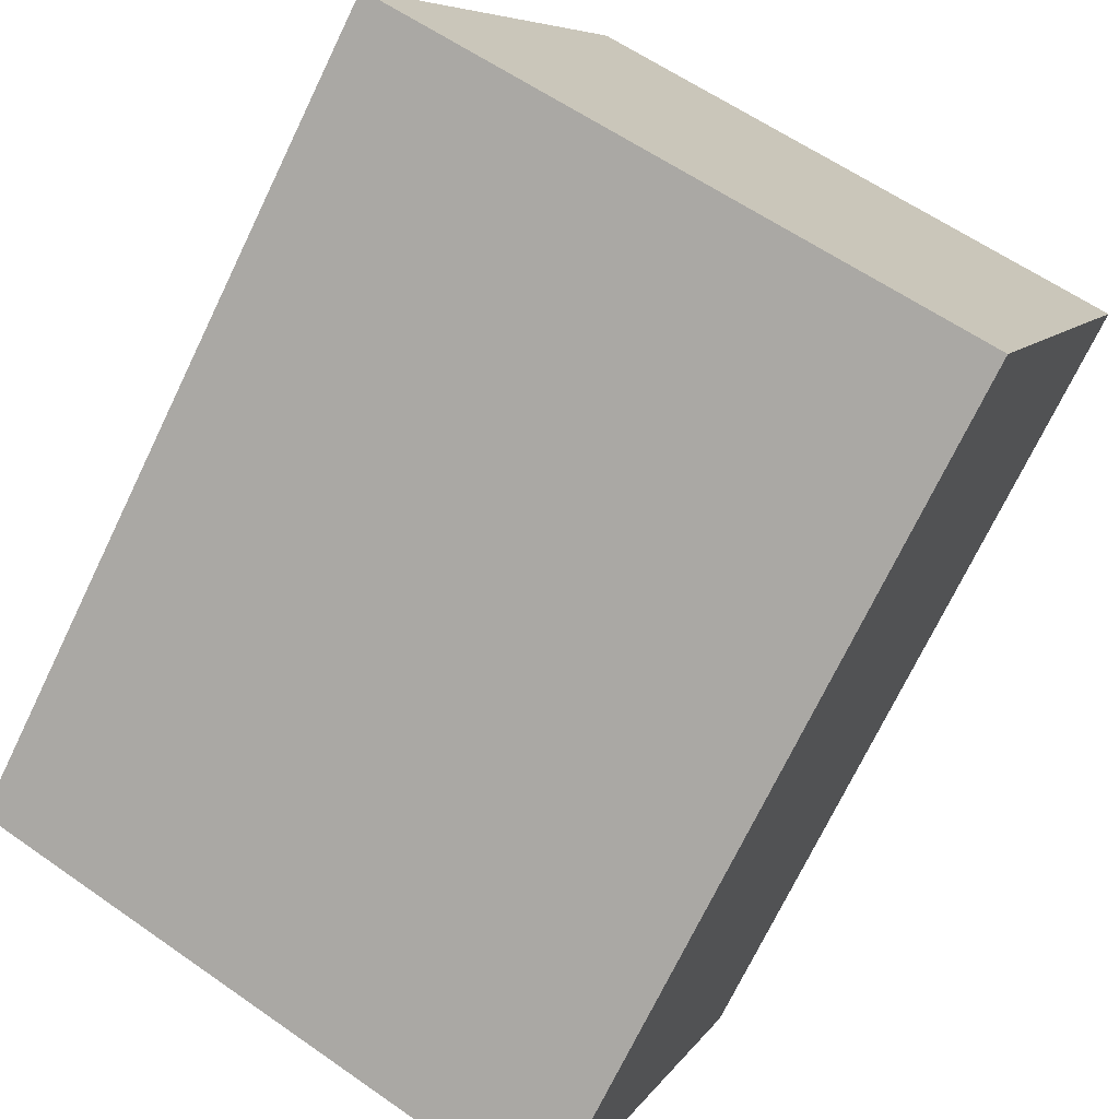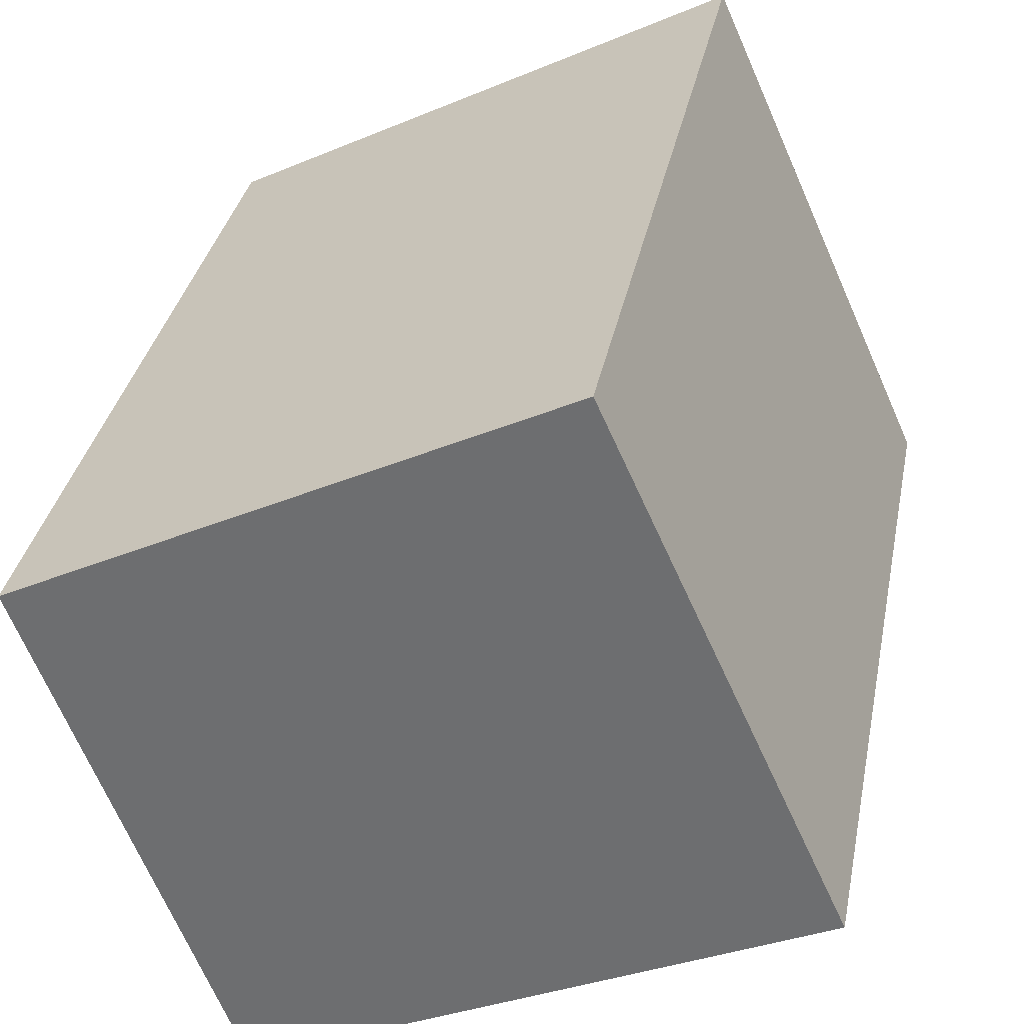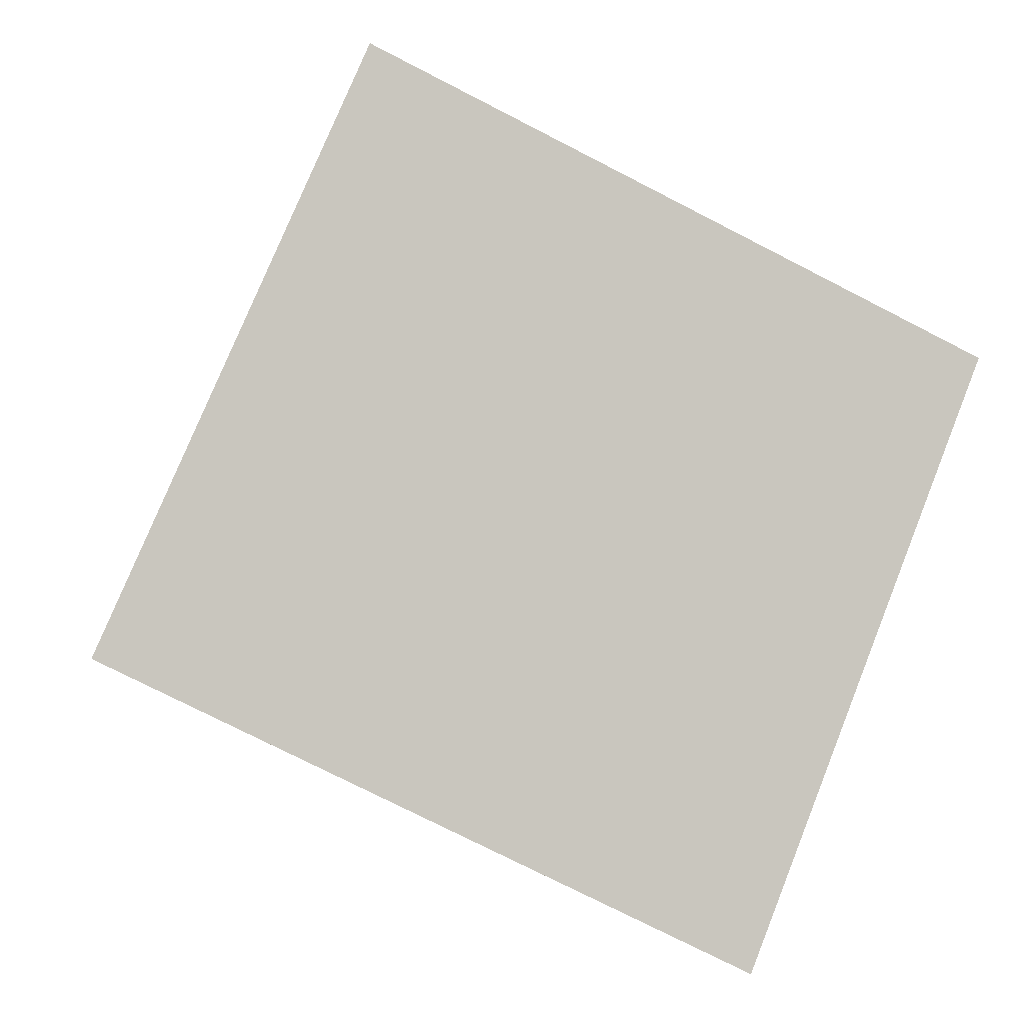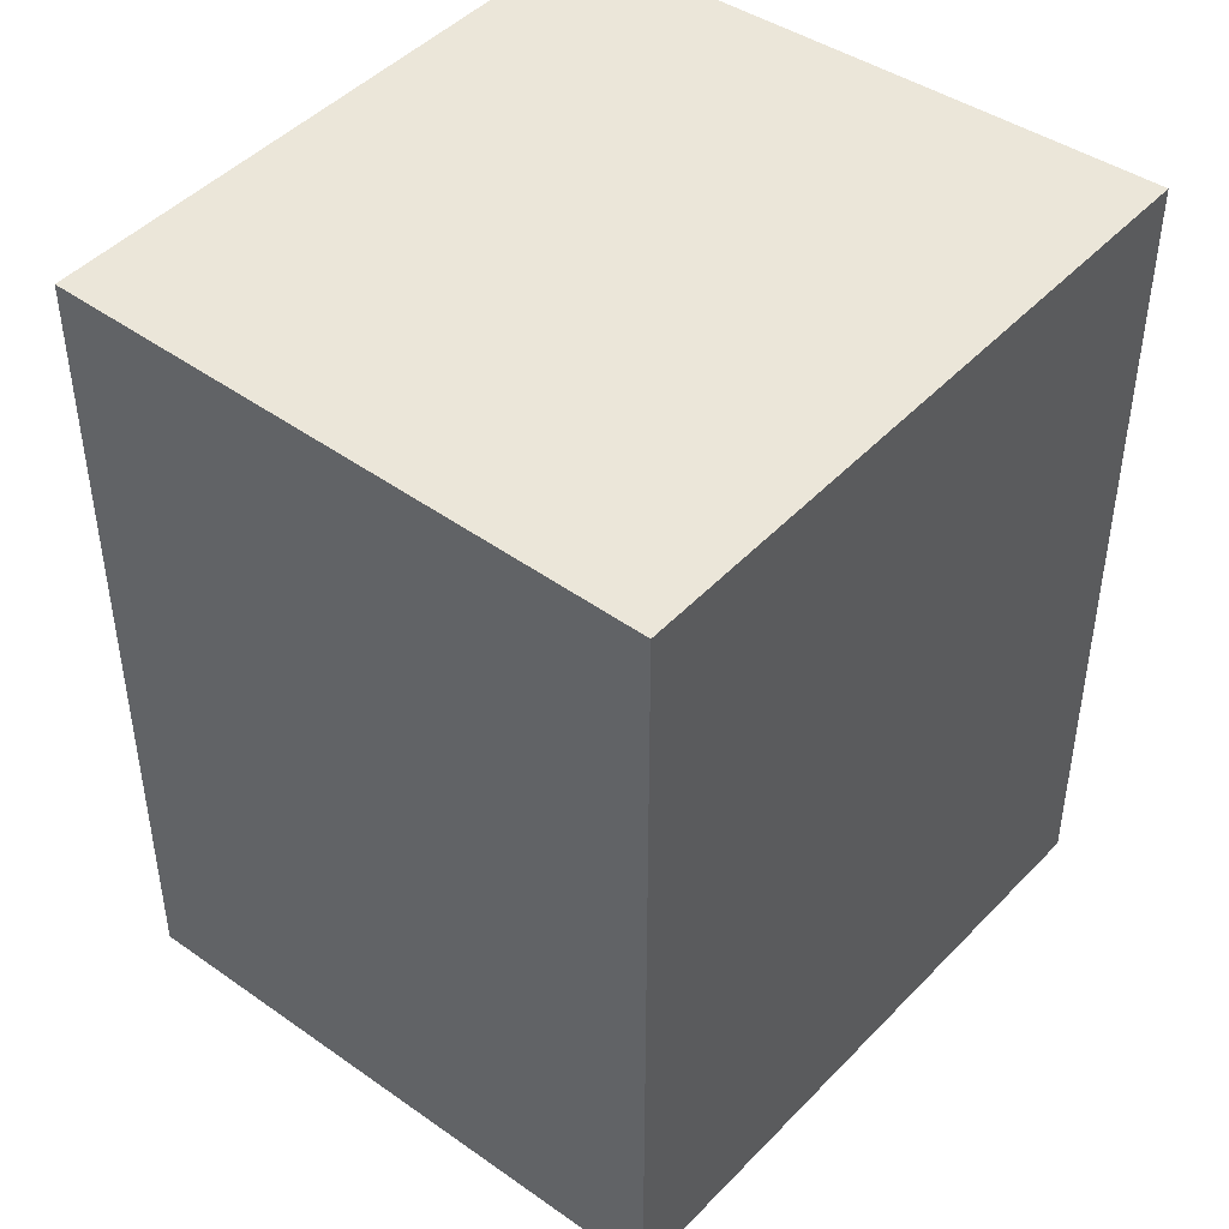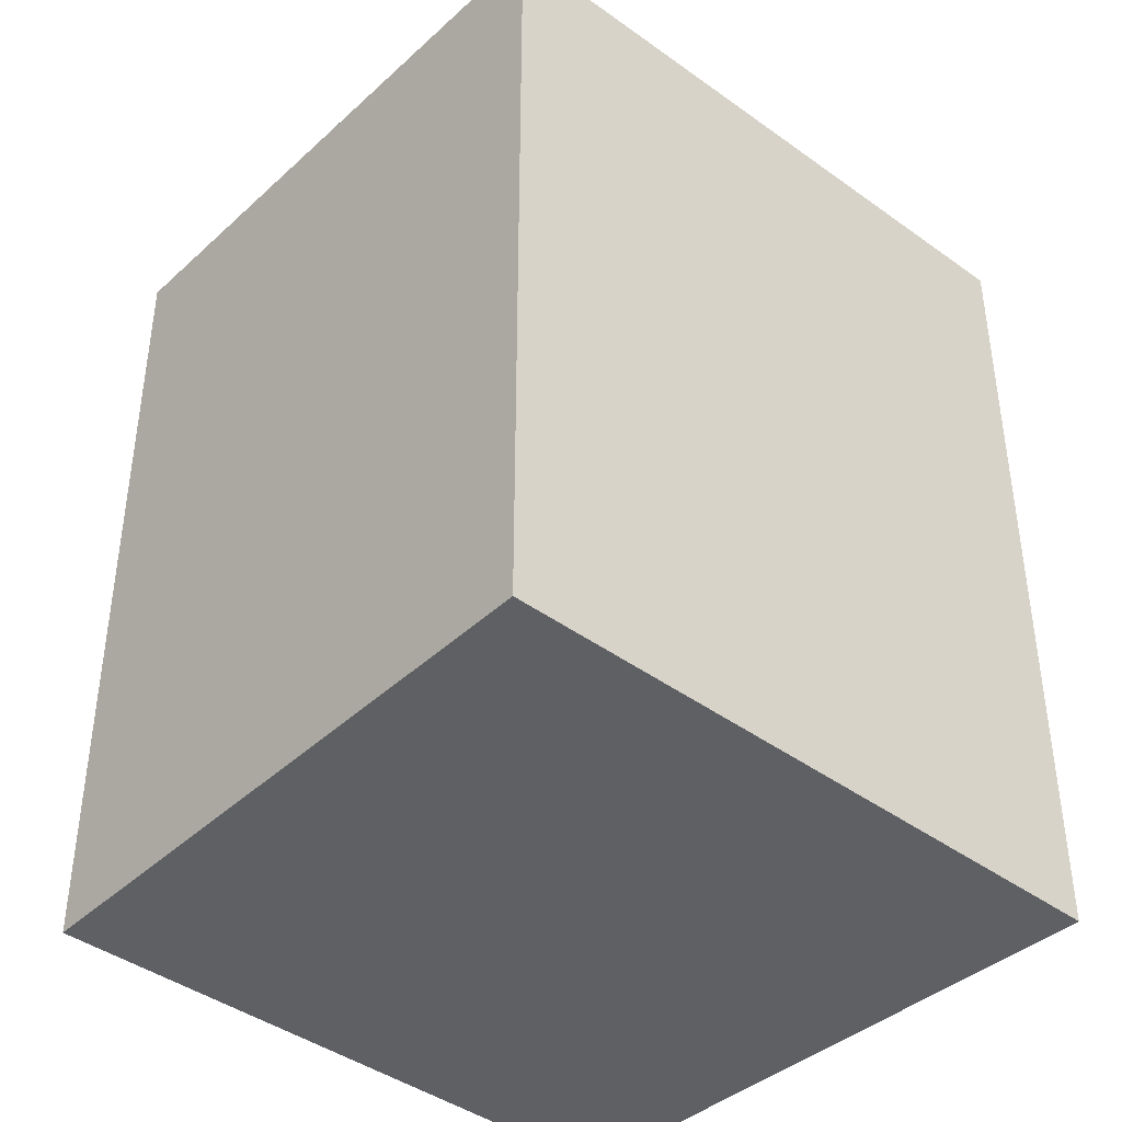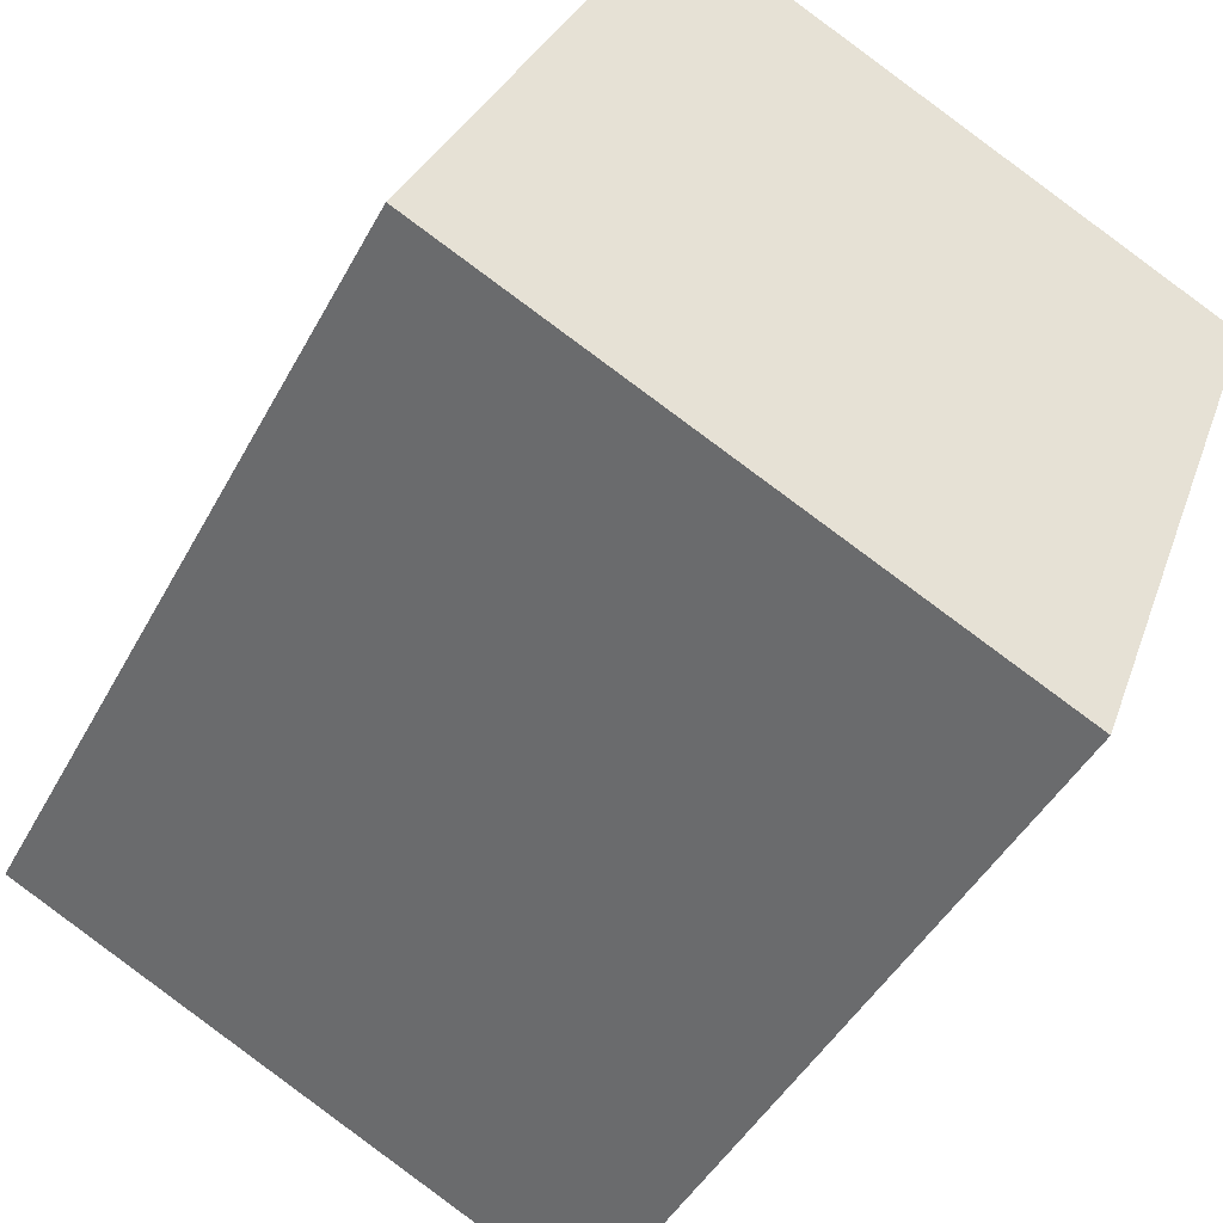
<metadata>
{"format":"obj","ext":"obj","renderer":"f3d","projection":"perspective","resolution":1024,"background":"white","views":[{"elev":-72.6,"azim":154.2,"up":"+Z"},{"elev":33.9,"azim":11.0,"up":"+Z"},{"elev":-0.2,"azim":176.7,"up":"+Z"},{"elev":47.3,"azim":104.8,"up":"+Y"},{"elev":-43.1,"azim":113.4,"up":"+Y"},{"elev":-44.4,"azim":153.4,"up":"+Z"}]}
</metadata>
<code>
v  4.065 4.37 -1.376
v  0 4.37 2.676e-16
v  2.807 4.37 1.425
v  1.06 4.37 -2.832
v  2.807 -8.726e-17 1.425
v  4.065 8.426e-17 -1.376
v  1.06 1.734e-16 -2.832
v  0 0 0
g defaultobject
f 1 2 3
f 2 1 4
f 5 1 3
f 1 5 6
f 6 4 1
f 4 6 7
f 7 2 4
f 2 7 8
f 8 3 2
f 3 8 5
f 8 6 5
f 6 8 7

</code>
